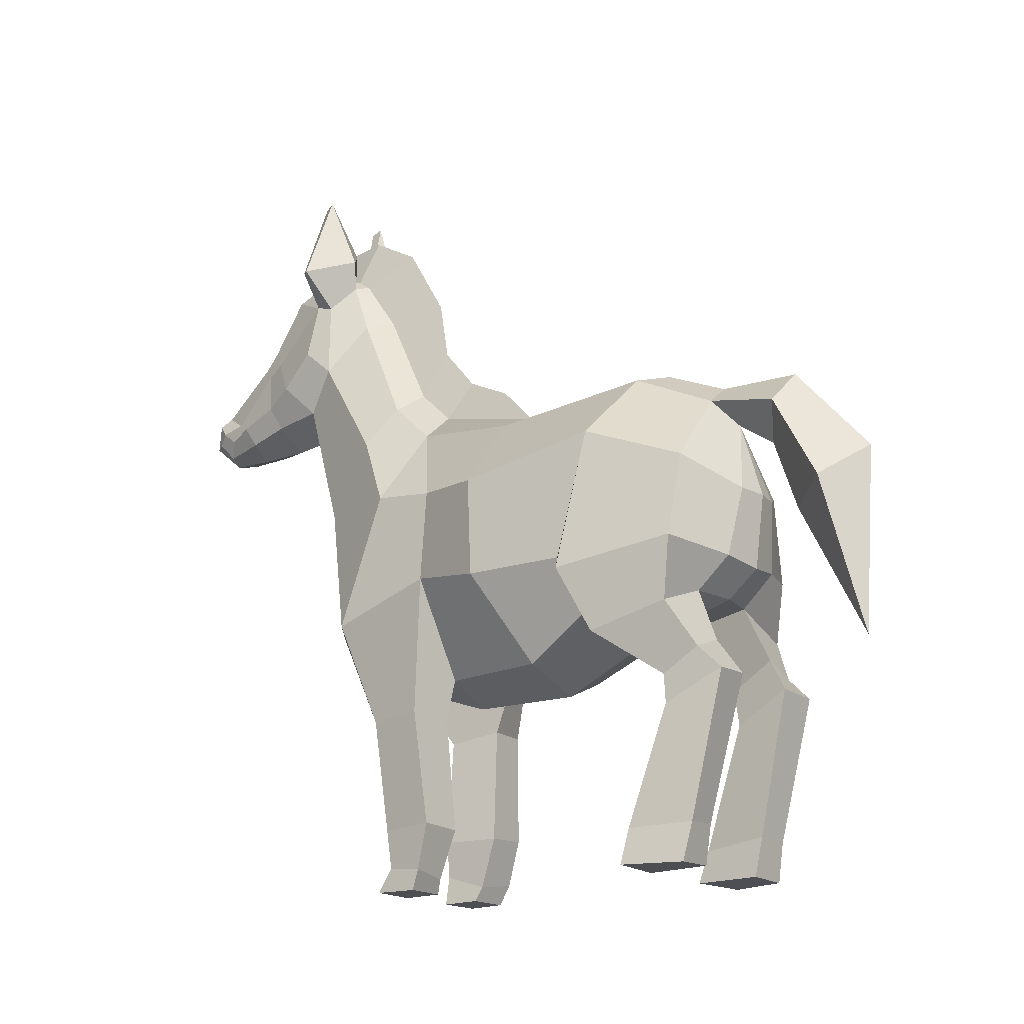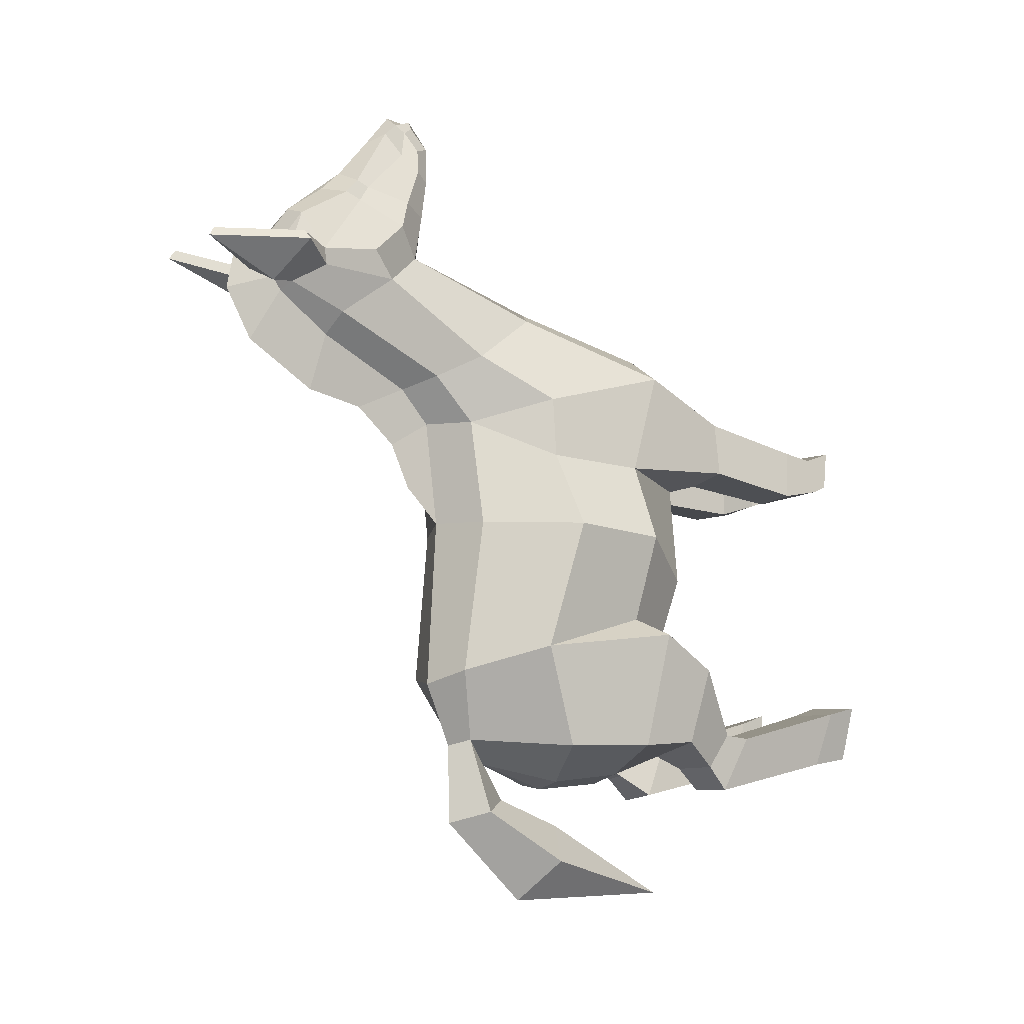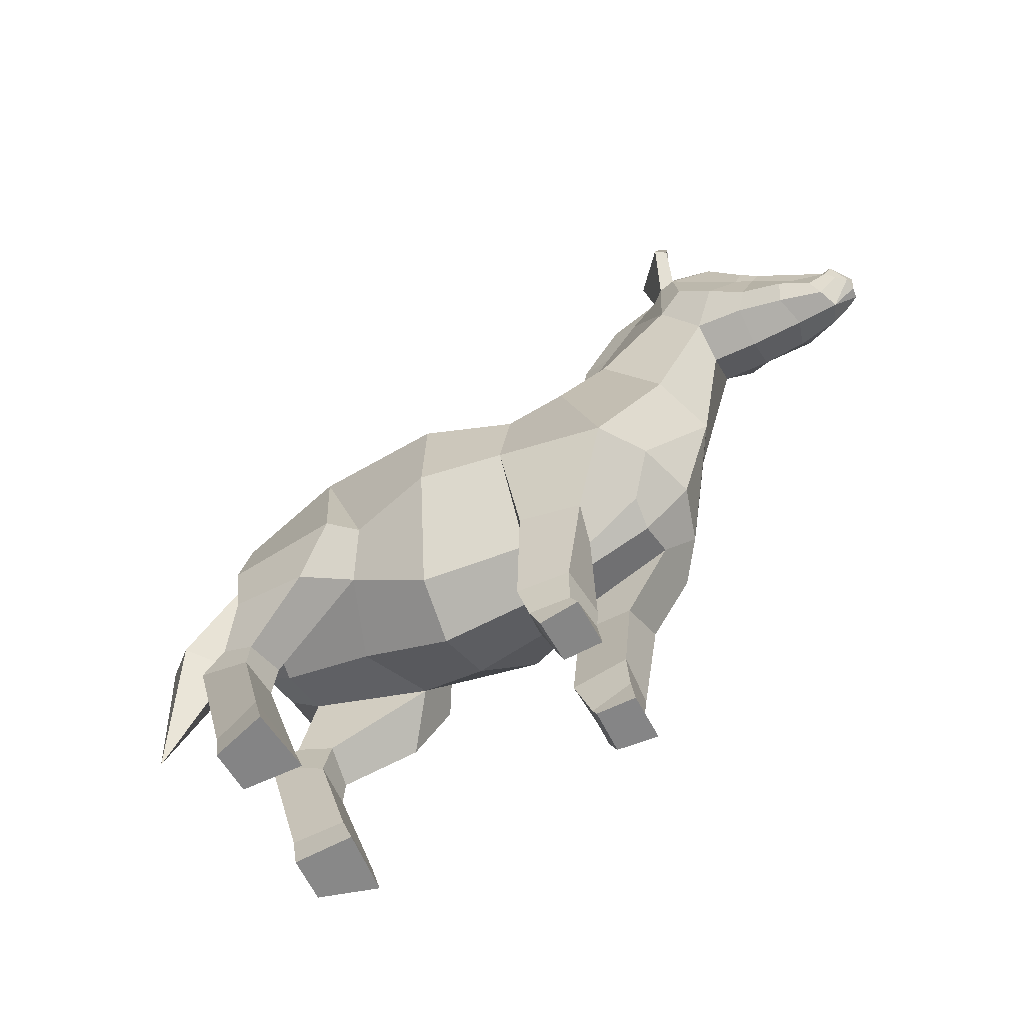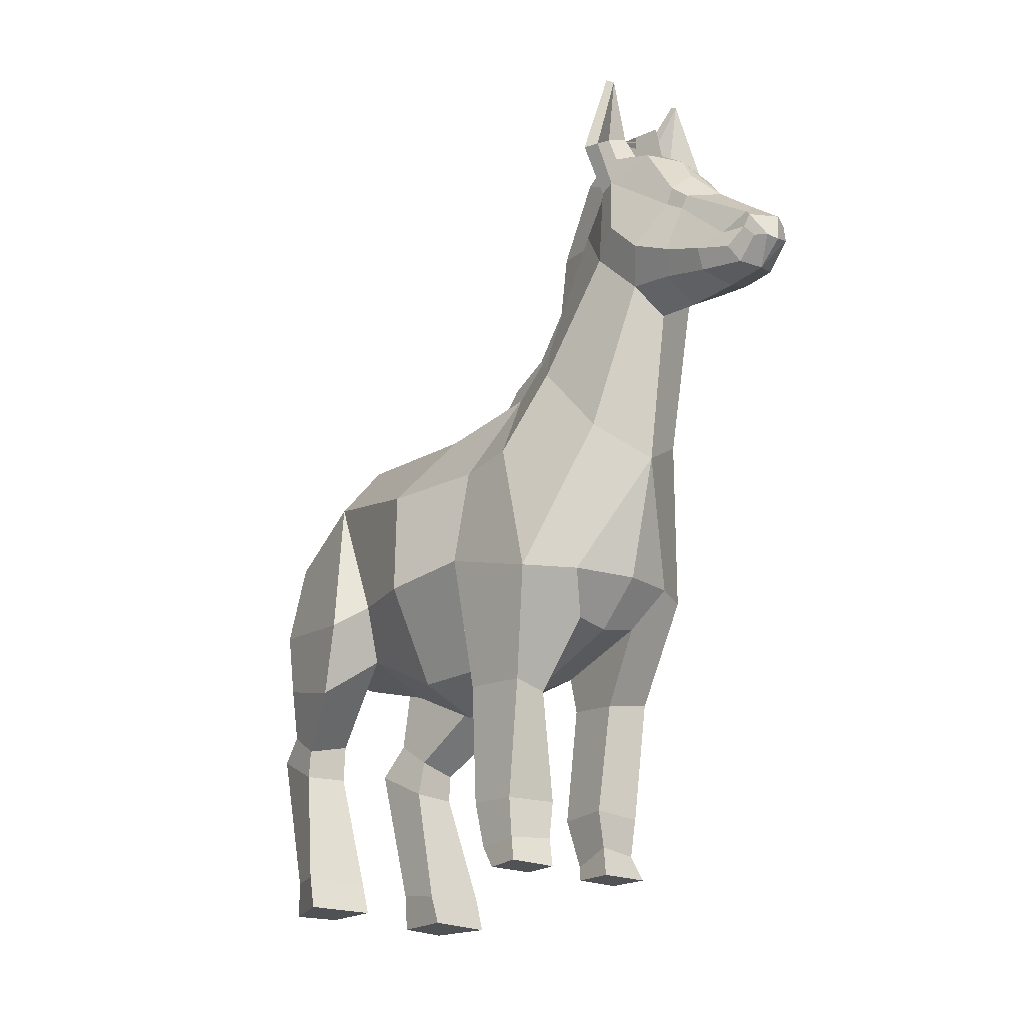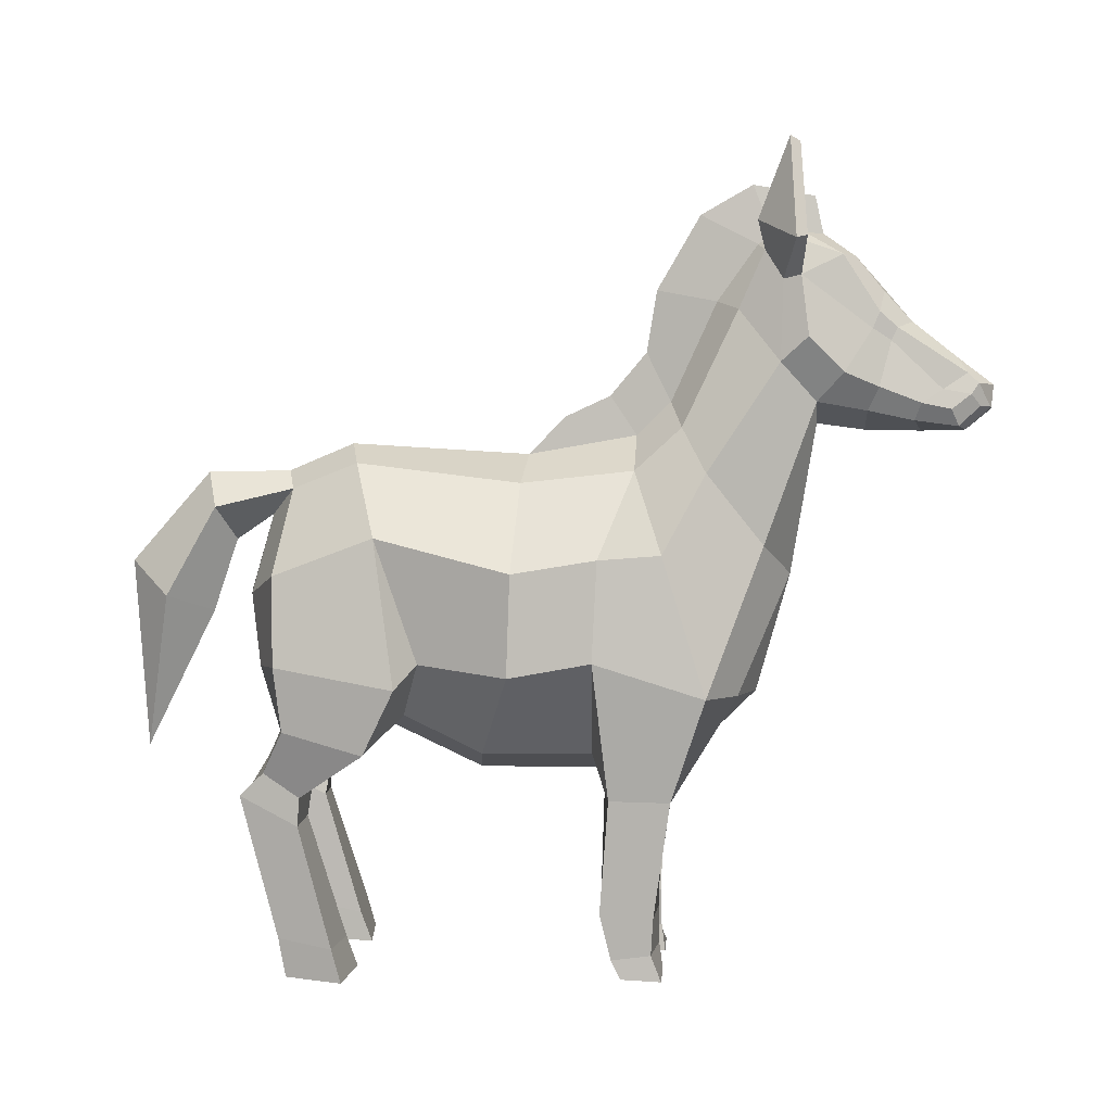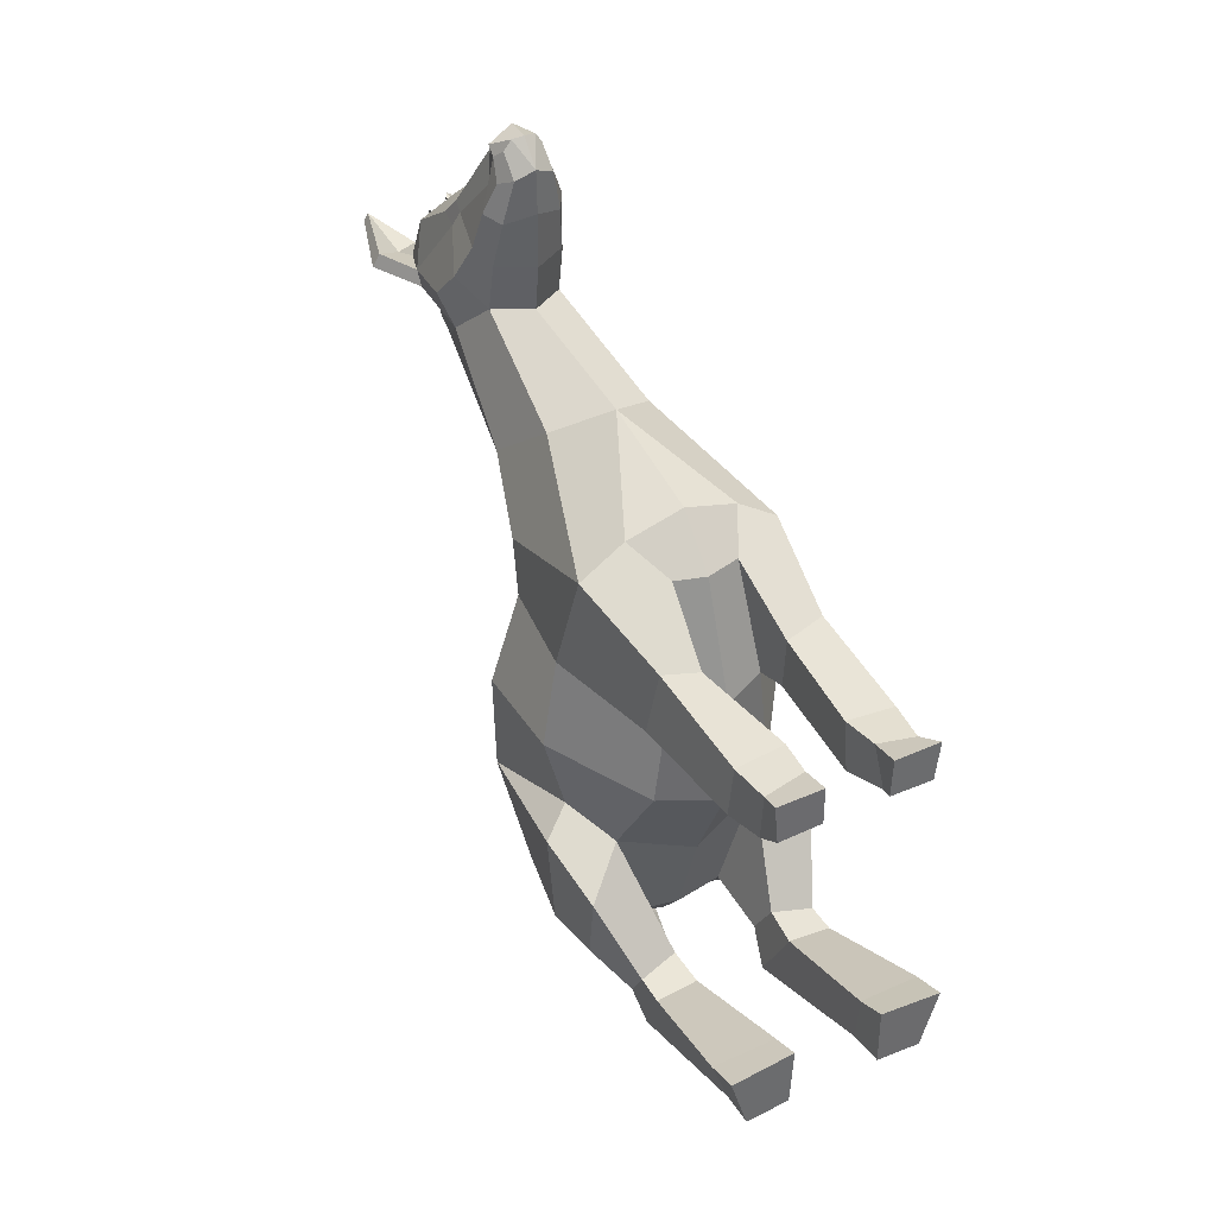
<metadata>
{"format":"obj","ext":"obj","renderer":"f3d","projection":"perspective","resolution":1024,"background":"white","views":[{"elev":-17.3,"azim":125.3,"up":"+Y"},{"elev":-12.5,"azim":-125.6,"up":"+Z"},{"elev":-62.6,"azim":-61.9,"up":"+Y"},{"elev":-21.4,"azim":-36.9,"up":"+Y"},{"elev":6.3,"azim":-85.4,"up":"+Y"},{"elev":38.1,"azim":-29.6,"up":"+Z"}]}
</metadata>
<code>
o horse:Skin_ZSphere_1_horse:pTorus1_horse:polySurface2_horse:pol
v 0.1378 0.5537 0.7206
v 0.1053 0.1977 0.7083
v 0.08914 0.197 0.8849
v 0.1306 0.532 0.8938
v 0.1841 0.6744 0.3549
v 0.145 0.6706 0.6834
v 0 0.6018 0.6787
v 0 0.5999 0.3347
v 0.162 1.851 1.236
v 0.1493 2.092 1.242
v 0.1562 2.105 1.294
v 0.1812 1.926 1.318
v 0.2224 2.218 1.309
v 0.2492 2.21 1.277
v 0.1147 2.265 1.166
v 0.08056 2.178 1.188
v 0.4013 0.8971 0.1183
v 0.3499 0.9531 -0.2471
v 0.2883 1.217 -0.2595
v 0.3325 1.337 0.05131
v 0.1341 0.9259 -0.3262
v 0.09302 1.142 -0.3581
v 0.05396 1.459 -0.2353
v 0.146 1.545 -0.02368
v 0 1.377 -0.3066
v 0.2315 0.7975 0.1247
v 0.1628 0.5798 -0.1642
v 0.2879 0.5511 -0.1842
v 0.365 0.6953 0.01883
v 0.3858 0.935 0.4476
v 0.3061 0.9608 0.176
v 0 0.7378 0.04174
v 0 0.8279 -0.2487
v 0.1375 0.8309 -0.2219
v 0.1622 0.6624 -0.2943
v 0.3423 0.7588 -0.2243
v 0.2779 0.6228 -0.2946
v 0.1284 0.5601 -0.3587
v 0.1553 0.4707 -0.1833
v 0.2698 0.5516 -0.3681
v 0.2894 0.4641 -0.1901
v 0 0.9096 -0.3468
v 0 1.139 -0.3767
v 0.1525 0.1242 -0.2506
v 0.1379 0.09311 -0.0709
v 0.1394 -0.000202 -0.03663
v 0.1449 0.005207 -0.2276
v 0.2824 0.001186 -0.2326
v 0.337 -2.6e-05 -0.05601
v 0.2499 0.2041 0.7124
v 0.2429 0.1924 0.8728
v 0.2292 0.07547 0.8658
v 0.2446 0.06306 0.7468
v 0.1037 0.08522 0.887
v 0.1125 0.04621 0.7599
v 0.1018 -0.001028 0.8983
v 0.09945 0.001421 0.7784
v 0.2341 0.001419 0.7746
v 0.247 -6.5e-05 0.8975
v 0.1386 2.508 1.258
v 0.1321 2.49 1.288
v 0.05381 2.218 1.214
v 0.06388 2.228 1.306
v 0.06075 2.316 1.253
v 0.04758 2.317 1.211
v 0.1194 2.211 1.279
v 0.1287 2.29 1.253
v 0.1734 1.821 1.422
v 0.1112 1.948 1.506
v 0.1082 2.165 1.417
v 0.1075 1.997 1.526
v 0 2.158 1.46
v 0.04034 2.056 1.542
v 0.2682 0.1163 -0.2567
v 0.3341 0.1023 -0.08404
v 0.3872 1.241 0.4587
v 0.102 1.913 1.561
v 0.1348 1.777 1.526
v 0 1.966 1.629
v 0.09514 1.95 1.58
v 0.1114 1.731 1.344
v 0.1087 1.705 1.494
v 0 1.643 1.491
v 0 1.662 1.348
v 0.2791 1.272 0.7045
v 0.1473 1.526 0.8073
v 0.2841 1.288 0.8937
v 0 1.298 -0.4206
v 0.0925 1.405 -0.4693
v 0.1106 1.133 -0.6199
v 0 0.6532 -0.7074
v 0 1.23 -0.7458
v 0 1.076 -0.4961
v 0 0.8488 1.173
v 0 0.7202 1.031
v 0.1012 0.7362 1.043
v 0.1735 0.8586 1.119
v 0.1667 1.489 0.4699
v 0 1.594 -0.05688
v 0 1.565 0.4817
v 0 1.505 -0.5044
v 0 1.51 -0.2535
v 0 2.226 1.361
v 0.03183 2.224 1.209
v 0.0327 2.195 1.168
v 0.1059 2.004 1.112
v 0.03811 2.026 1.048
v 0.0341 1.726 0.9118
v 0.1346 1.655 0.9474
v 0.02664 1.625 0.809
v 0 1.678 0.5906
v 0 1.742 0.7277
v 0 2.371 1.153
v 0 2.338 1.336
v 0 2.282 0.9964
v 0 2.058 0.8668
v 0 1.873 0.8366
v 0.08962 1.676 1.632
v 0 1.641 1.659
v 0.1237 1.73 1.65
v 0.07949 1.768 1.715
v 0.06 1.658 1.766
v 0 1.645 1.79
v 0.05056 1.816 1.79
v 0 1.861 1.762
v 0.05875 1.719 1.828
v 0.0368 1.715 1.86
v 0.07277 1.754 1.8
v 0.08609 1.71 1.741
v 0 1.779 1.871
v 0.06923 1.787 1.821
v 0 1.708 1.865
v -0.1378 0.5537 0.7206
v -0.1306 0.532 0.8938
v -0.08914 0.197 0.8849
v -0.1053 0.1977 0.7083
v -0.1841 0.6744 0.3549
v -0.145 0.6706 0.6834
v -0.2224 2.218 1.309
v -0.2492 2.21 1.277
v -0.1493 2.092 1.242
v -0.1562 2.105 1.294
v -0.1147 2.265 1.166
v -0.08056 2.178 1.188
v -0.4013 0.8971 0.1183
v -0.3325 1.337 0.05131
v -0.2883 1.217 -0.2595
v -0.3499 0.9531 -0.2471
v -0.09302 1.142 -0.3581
v -0.1341 0.9259 -0.3262
v -0.146 1.545 -0.02368
v -0.05396 1.459 -0.2353
v -0.2315 0.7975 0.1247
v -0.1375 0.8309 -0.2219
v -0.1628 0.5798 -0.1642
v -0.1622 0.6624 -0.2943
v -0.1284 0.5601 -0.3587
v -0.1553 0.4707 -0.1833
v -0.3423 0.7588 -0.2243
v -0.2779 0.6228 -0.2946
v -0.2879 0.5511 -0.1842
v -0.365 0.6953 0.01883
v -0.2698 0.5516 -0.3681
v -0.2894 0.4641 -0.1901
v -0.1379 0.09311 -0.0709
v -0.1525 0.1242 -0.2506
v -0.2499 0.2041 0.7124
v -0.2446 0.06306 0.7468
v -0.2292 0.07547 0.8658
v -0.2429 0.1924 0.8728
v -0.1037 0.08522 0.887
v -0.1125 0.04621 0.7599
v -0.1321 2.49 1.288
v -0.1386 2.508 1.258
v -0.05381 2.218 1.214
v -0.04758 2.317 1.211
v -0.06075 2.316 1.253
v -0.06388 2.228 1.306
v -0.1287 2.29 1.253
v -0.1194 2.211 1.279
v -0.1734 1.821 1.422
v -0.1112 1.948 1.506
v -0.1812 1.926 1.318
v -0.1075 1.997 1.526
v -0.1082 2.165 1.417
v -0.04034 2.056 1.542
v -0.2682 0.1163 -0.2567
v -0.3341 0.1023 -0.08404
v -0.162 1.851 1.236
v -0.2834 0.5561 0.7398
v -0.247 -6.5e-05 0.8975
v -0.2341 0.001419 0.7746
v -0.09945 0.001421 0.7784
v -0.1018 -0.001028 0.8983
v -0.25 0.5459 0.9222
v -0.337 -2.6e-05 -0.05601
v -0.2824 0.001186 -0.2326
v -0.1449 0.005207 -0.2276
v -0.1394 -0.000202 -0.03663
v -0.3232 0.9718 0.6922
v -0.1735 0.8586 1.119
v -0.3083 0.8667 1.026
v -0.1012 0.7362 1.043
v -0.3858 0.935 0.4476
v -0.3872 1.241 0.4587
v -0.3061 0.9608 0.176
v -0.1348 1.777 1.526
v -0.102 1.913 1.561
v -0.09514 1.95 1.58
v -0.1114 1.731 1.344
v -0.1087 1.705 1.494
v -0.2791 1.272 0.7045
v -0.2841 1.288 0.8937
v -0.1473 1.526 0.8073
v -0.0925 1.405 -0.4693
v -0.1106 1.133 -0.6199
v -0.1667 1.489 0.4699
v -0.03183 2.224 1.209
v -0.0327 2.195 1.168
v -0.1059 2.004 1.112
v -0.03811 2.026 1.048
v -0.0341 1.726 0.9118
v -0.1346 1.655 0.9474
v -0.02664 1.625 0.809
v -0.08962 1.676 1.632
v -0.1237 1.73 1.65
v -0.07949 1.768 1.715
v -0.06 1.658 1.766
v -0.05056 1.816 1.79
v -0.0368 1.715 1.86
v -0.05875 1.719 1.828
v -0.07277 1.754 1.8
v -0.08609 1.71 1.741
v -0.06923 1.787 1.821
v 0.3232 0.9718 0.6922
v 0.3083 0.8667 1.026
v 0.25 0.5459 0.9222
v 0.2834 0.5561 0.7398
v 0.2066 1.524 1.021
v 0 1.208 1.273
v 0.1611 1.308 1.192
v -0.2066 1.524 1.021
v -0.1611 1.308 1.192
f 1 2 3 4
f 5 6 7 8
f 9 10 11 12
f 13 11 10 14
f 15 14 10 16
f 17 18 19 20
f 18 21 22 19
f 20 19 23 24
f 19 22 25 23
f 26 27 28 29
f 30 5 26 31
f 32 26 5 8
f 26 32 33 34
f 34 35 27 26
f 35 34 36 37
f 38 39 27 35
f 38 35 37 40
f 36 29 28 37
f 40 37 28 41
f 27 39 41 28
f 18 17 29 36
f 21 42 43 22
f 22 43 25
f 38 44 45 39
f 46 47 48 49
f 50 51 52 53
f 3 54 52 51
f 55 2 50 53
f 2 55 54 3
f 56 57 58 59
f 14 60 61 13
f 62 63 64 65
f 64 63 66 67
f 65 15 16 62
f 13 67 66 11
f 68 12 11 69
f 11 70 71 69
f 70 72 73 71
f 70 11 66
f 44 38 40 74
f 40 41 75 74
f 21 18 36 34
f 61 60 65 64
f 39 45 75 41
f 30 31 20 76
f 70 66 63
f 74 75 49 48
f 44 74 48 47
f 45 44 47 46
f 75 45 46 49
f 53 52 59 58
f 55 53 58 57
f 54 55 57 56
f 52 54 56 59
f 68 69 77 78
f 79 80 71 73
f 81 82 83 84
f 81 68 78 82
f 85 86 87
f 23 25 88 89
f 90 91 92
f 90 89 88 93
f 94 95 96 97
f 95 7 6 96
f 33 42 21 34
f 98 24 99 100
f 101 102 23 89
f 91 90 93
f 101 89 90 92
f 63 103 72 70
f 71 80 77 69
f 62 104 103 63
f 62 16 105 104
f 106 107 105 16
f 108 107 106 109
f 110 108 109 86
f 98 100 110 86
f 110 100 111 112
f 103 104 113 114
f 104 105 115 113
f 105 107 116 115
f 107 108 117 116
f 108 110 112 117
f 83 82 118 119
f 120 118 82 78
f 78 77 121 120
f 122 123 119 118
f 124 121 77 80
f 80 79 125 124
f 122 126 127 123
f 128 126 122 129
f 120 121 128 129
f 124 125 130 131
f 128 121 124 131
f 127 132 123
f 127 126 128 131
f 131 130 132 127
f 79 73 72
f 120 129 122 118
f 133 134 135 136
f 137 8 7 138
f 139 140 141 142
f 143 144 141 140
f 145 146 147 148
f 148 147 149 150
f 146 151 152 147
f 147 152 25 149
f 32 8 137 153
f 153 154 33 32
f 154 153 155 156
f 157 156 155 158
f 159 160 161 162
f 163 164 161 160
f 148 159 162 145
f 150 149 43 42
f 149 25 43
f 157 158 165 166
f 167 168 169 170
f 136 135 171 172
f 140 139 173 174
f 175 176 177 178
f 177 179 180 178
f 176 175 144 143
f 139 142 180 179
f 181 182 142 183
f 142 182 184 185
f 185 184 186 72
f 185 180 142
f 163 187 188 164
f 173 177 176 174
f 189 183 142 141
f 136 167 190 133
f 168 167 136 172
f 191 192 193 194
f 135 170 169 171
f 134 195 170 135
f 156 160 159 154
f 157 163 160 156
f 187 163 157 166
f 196 197 198 199
f 158 164 188 165
f 155 161 164 158
f 153 162 161 155
f 200 138 133 190
f 201 202 195 134 203
f 204 205 146 206
f 185 178 180
f 187 197 196 188
f 187 166 198 197
f 165 199 198 166
f 165 188 196 199
f 168 192 191 169
f 168 172 193 192
f 171 194 193 172
f 171 169 191 194
f 181 207 208 182
f 79 186 184 209
f 210 84 83 211
f 210 211 207 181
f 212 213 214
f 152 215 88 25
f 216 93 88 215
f 91 93 216
f 94 201 203 95
f 95 203 138 7
f 33 154 150 42
f 217 100 99 151
f 101 215 152 102
f 101 92 216 215
f 91 216 92
f 178 185 72 103
f 184 182 208 209
f 175 178 103 218
f 175 218 219 144
f 220 144 219 221
f 222 223 220 221
f 224 214 223 222
f 217 214 224 100
f 224 112 111 100
f 103 114 113 218
f 218 113 115 219
f 219 115 116 221
f 221 116 117 222
f 222 117 112 224
f 83 119 225 211
f 226 207 211 225
f 207 226 227 208
f 228 225 119 123
f 229 209 208 227
f 209 229 125 79
f 228 123 230 231
f 232 233 228 231
f 226 233 232 227
f 229 234 130 125
f 232 234 229 227
f 230 123 132
f 230 234 232 231
f 234 230 132 130
f 79 72 186
f 226 225 228 233
f 150 154 159 148
f 15 60 14
f 65 60 15
f 67 61 64
f 13 61 67
f 23 102 99 24
f 235 236 237 238
f 97 96 4 237 236
f 87 236 235 85
f 81 9 12 68
f 50 238 237 51
f 4 3 51 237
f 235 238 1 6
f 2 1 238 50
f 30 235 6 5
f 85 235 30 76
f 9 106 16 10
f 98 86 85 76
f 24 98 76 20
f 31 17 20
f 26 29 17 31
f 96 6 1 4
f 106 9 239 109
f 240 241 81 84
f 9 81 241 239
f 239 241 236 87
f 109 239 87 86
f 97 240 94
f 97 236 241 240
f 143 140 174
f 176 143 174
f 179 177 173
f 139 179 173
f 152 151 99 102
f 200 190 195 202
f 213 212 200 202
f 210 181 183 189
f 167 170 195 190
f 212 205 204 200
f 137 138 200 204
f 189 141 144 220
f 217 205 212 214
f 137 204 206 153
f 151 146 205 217
f 206 146 145
f 153 206 145 162
f 203 134 133 138
f 220 223 242 189
f 240 84 210 243
f 189 242 243 210
f 242 213 202 243
f 223 214 213 242
f 201 94 240
f 201 240 243 202

</code>
